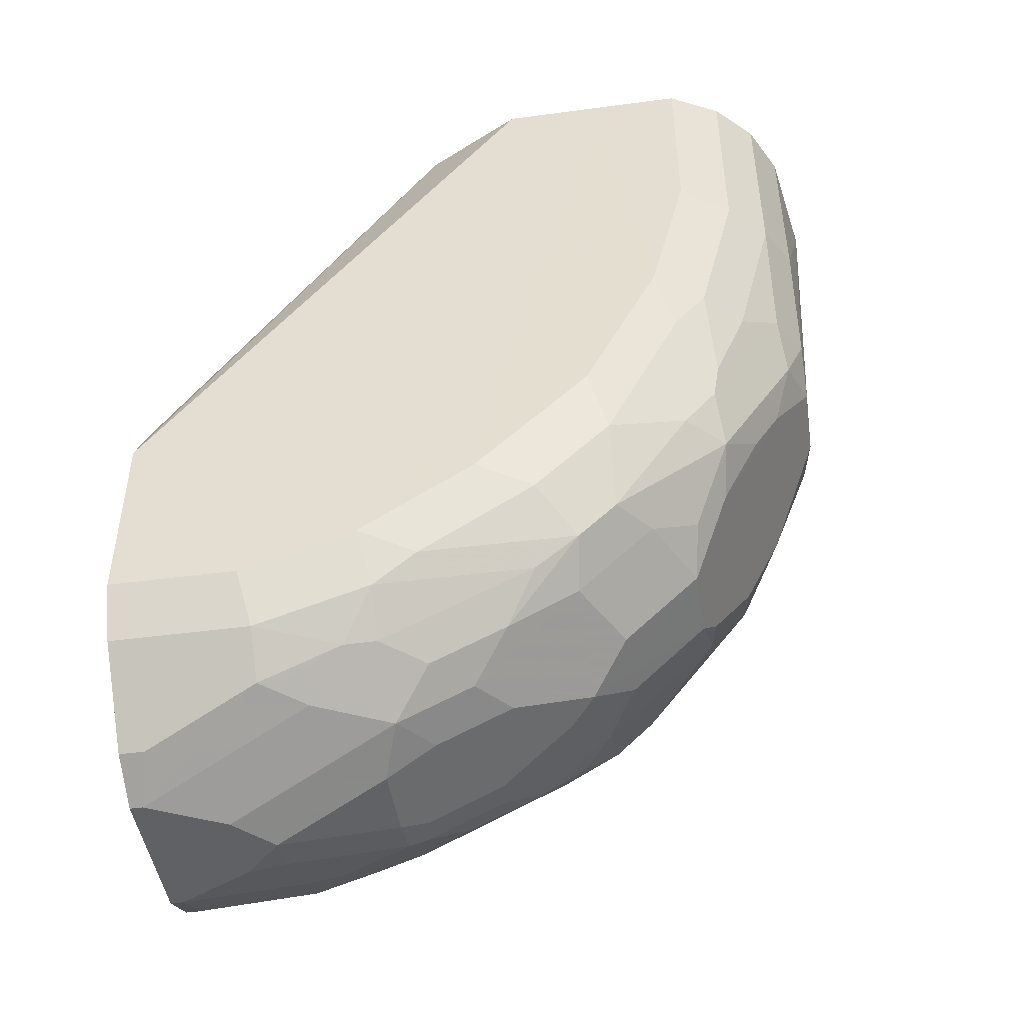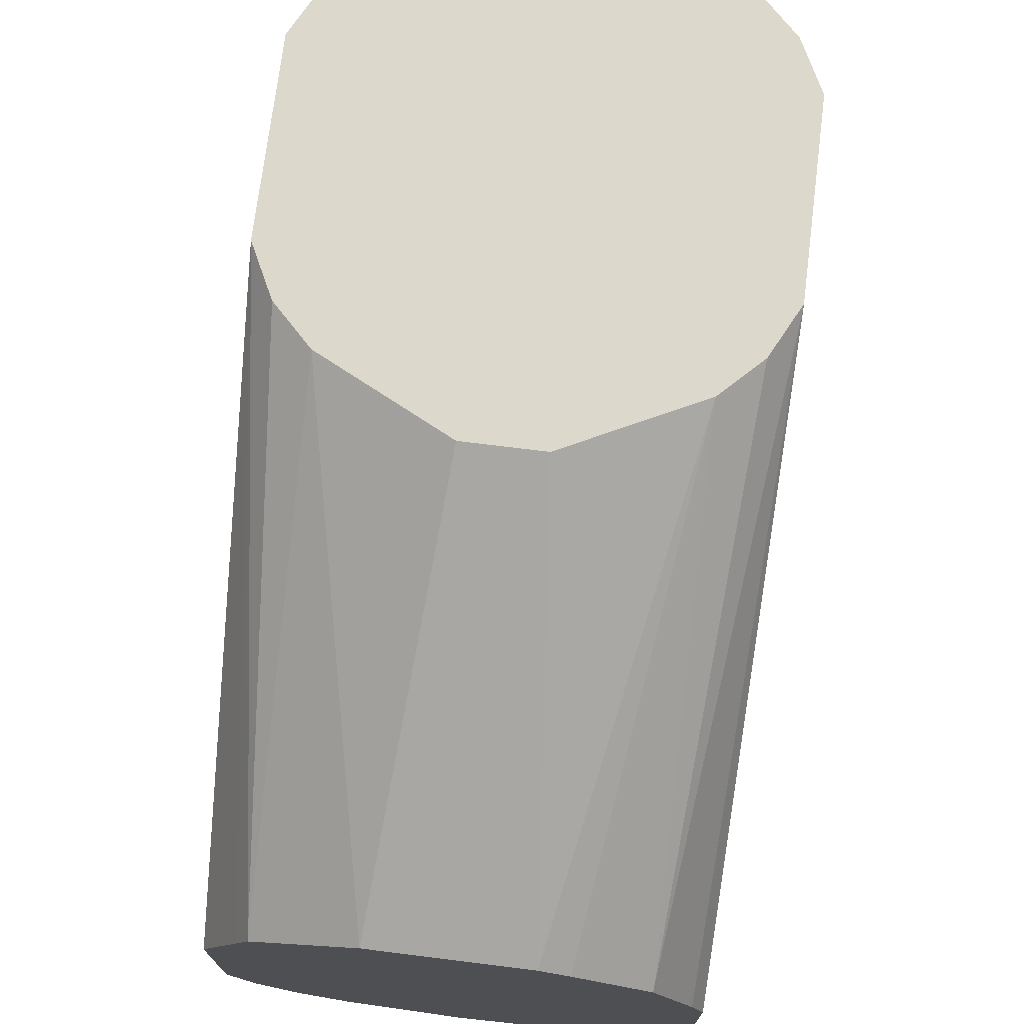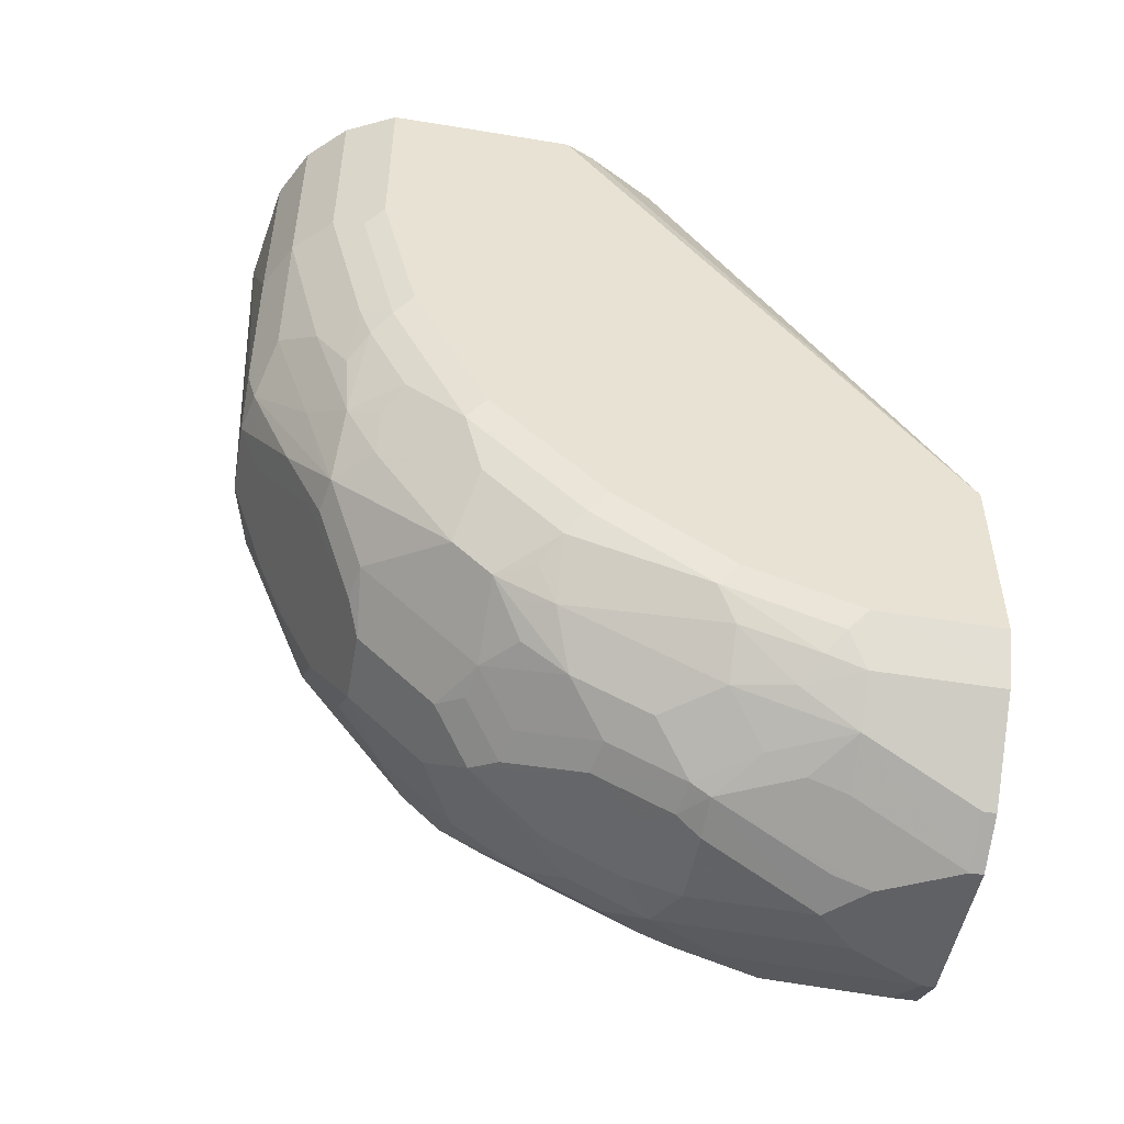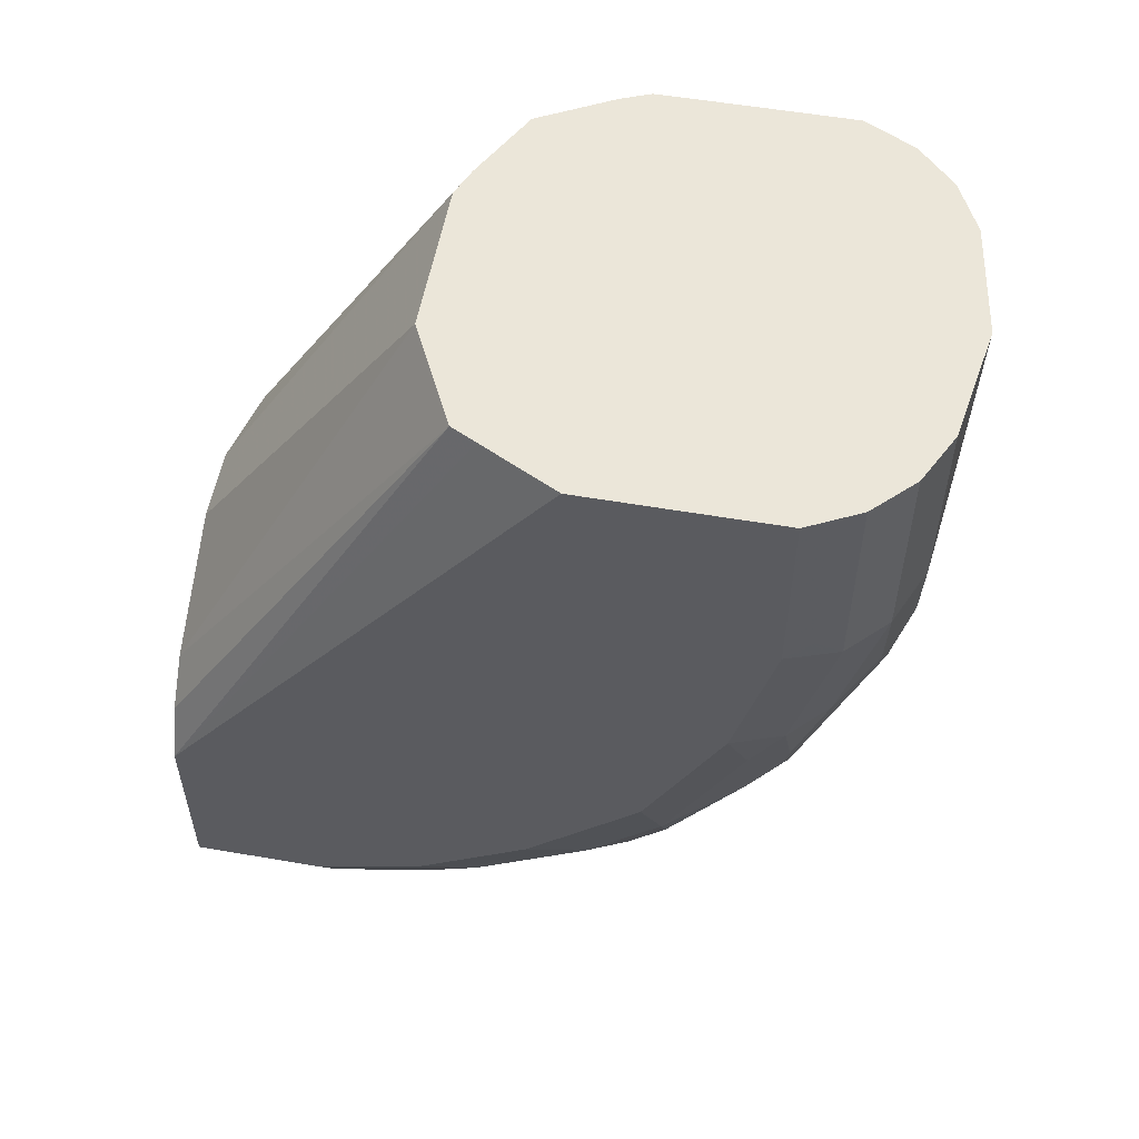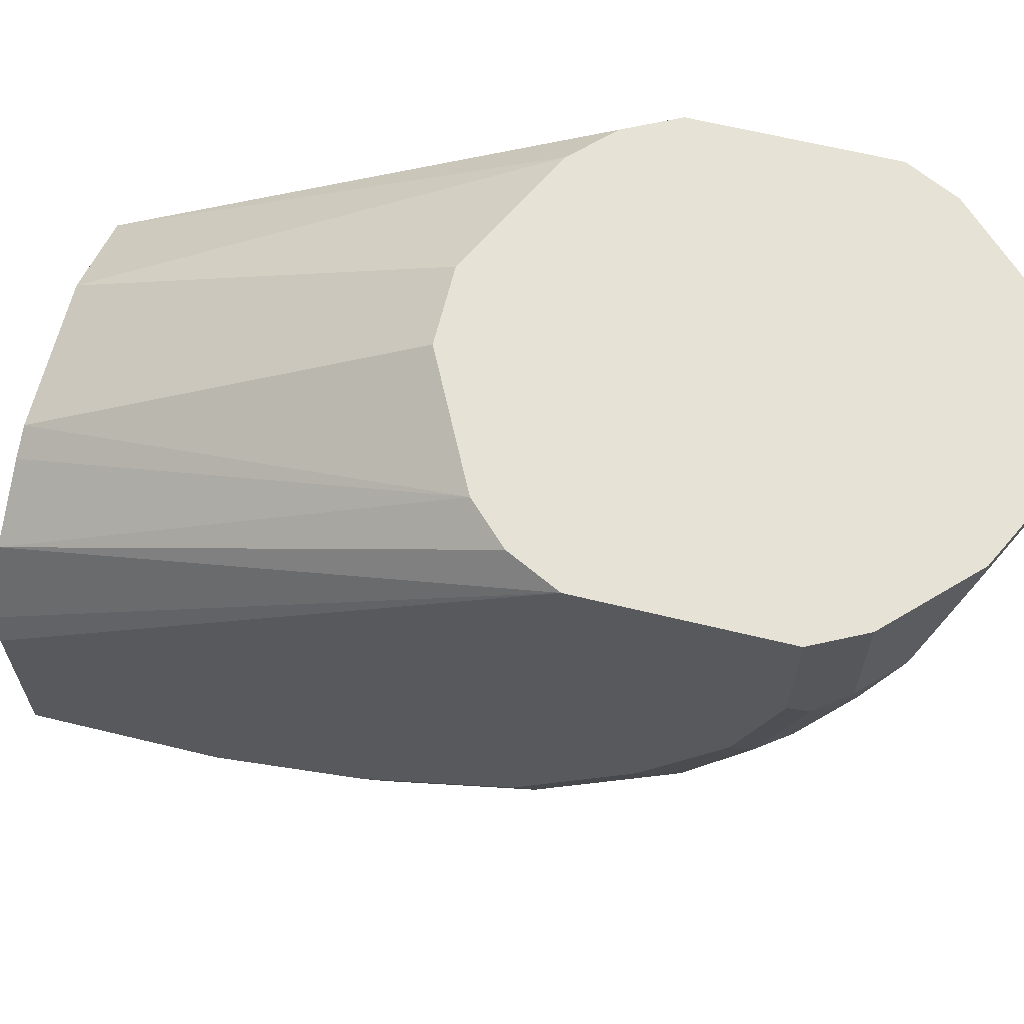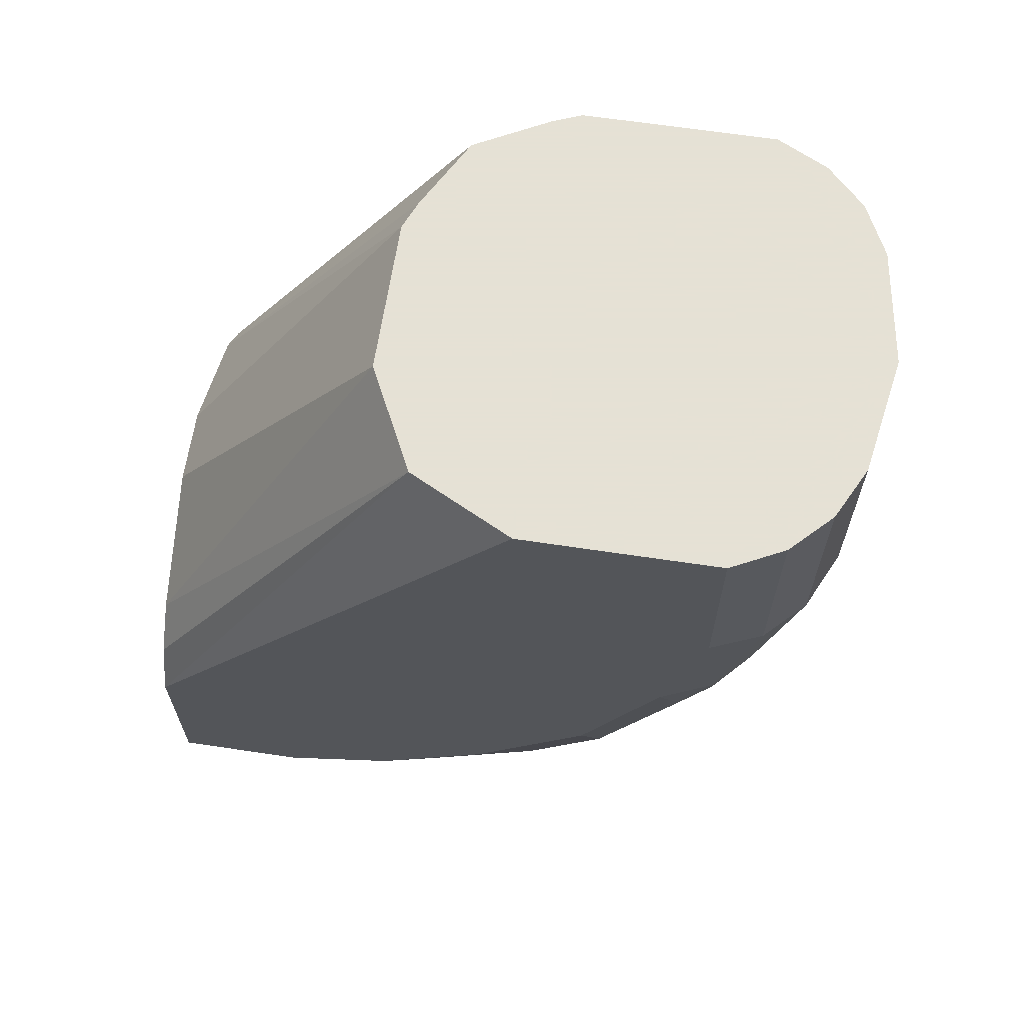
<metadata>
{"format":"obj","ext":"obj","renderer":"f3d","projection":"perspective","resolution":1024,"background":"white","views":[{"elev":-46.8,"azim":-81.4,"up":"+Z"},{"elev":72.7,"azim":7.1,"up":"+Y"},{"elev":-50.2,"azim":79.8,"up":"+Z"},{"elev":55.2,"azim":-79.7,"up":"+Z"},{"elev":64.0,"azim":103.8,"up":"+Y"},{"elev":64.9,"azim":-81.4,"up":"+Z"}]}
</metadata>
<code>
v 5.825e-05 -0.5866 -0.38
v 0.04957 -0.5784 -0.38
v -0.04957 -0.5784 -0.38
v -0.04957 -0.5784 -0.4627
v -0.03305 -0.5784 -0.5123
v -0.01652 -0.5784 -0.5288
v 0.01652 -0.5784 -0.5288
v 0.03305 -0.5784 -0.5123
v 0.04957 -0.5784 -0.4627
v 0.07159 -0.5674 -0.38
v -0.07159 -0.5674 -0.38
v -0.07159 -0.5674 -0.4682
v -0.05507 -0.5674 -0.5178
v -0.0413 -0.5701 -0.5371
v -0.03029 -0.5756 -0.5261
v -0.03305 -0.5618 -0.5619
v -0.02202 -0.5674 -0.5508
v 0.03511 -0.5742 -0.5288
v 0.01101 -0.5674 -0.5508
v 0.03305 -0.5618 -0.5619
v 0.05507 -0.5674 -0.5123
v 0.07159 -0.5674 -0.4627
v 0.08811 -0.5508 -0.38
v -0.08811 -0.5508 -0.38
v -0.08811 -0.5508 -0.4682
v -0.08811 -0.5343 -0.5343
v -0.07159 -0.5508 -0.5343
v -0.06885 -0.5481 -0.5481
v -0.05782 -0.5536 -0.5536
v -0.05782 -0.537 -0.6032
v -0.03854 -0.5508 -0.5838
v -0.03854 -0.5343 -0.6169
v -0.03305 -0.5453 -0.5949
v 0.03854 -0.5563 -0.5728
v 0.05163 -0.5412 -0.5949
v 0.05507 -0.5508 -0.5619
v 0.03305 -0.5453 -0.5949
v 0.03854 -0.5398 -0.6059
v 0.07159 -0.5508 -0.5288
v 0.07159 -0.5343 -0.5783
v 0.08811 -0.5508 -0.4627
v 0.08811 -0.5343 -0.5288
v 0.09363 -0.5398 -0.38
v -0.09091 -0.5452 -0.38
v -0.09363 -0.5398 -0.4572
v -0.09914 -0.5288 -0.4627
v -0.09914 -0.5123 -0.5288
v -0.09087 -0.5205 -0.5536
v -0.08538 -0.5315 -0.5481
v -0.07435 -0.537 -0.5701
v -0.07159 -0.5343 -0.5838
v -0.07435 -0.5205 -0.6032
v -0.07435 -0.4875 -0.6527
v -0.0413 -0.5205 -0.6362
v -0.02202 -0.5178 -0.65
v -0.01101 -0.5233 -0.639
v 0.05369 -0.537 -0.6032
v 0.02202 -0.5233 -0.639
v 0.07848 -0.537 -0.5536
v 0.07021 -0.5205 -0.6032
v 0.07848 -0.5205 -0.5866
v 0.08881 -0.5123 -0.5783
v 0.08881 -0.5288 -0.5453
v 0.09501 -0.537 -0.471
v 0.09363 -0.5398 -0.4627
v 0.09501 -0.5205 -0.5371
v 0.09914 -0.5288 -0.38
v -0.09363 -0.5398 -0.38
v -0.09914 -0.5288 -0.38
v -0.09918 -0.4957 -0.38
v -0.09914 -0.4957 -0.5619
v -0.09087 -0.4875 -0.6197
v -0.05507 -0.5012 -0.65
v -0.09087 -0.4544 -0.6527
v -0.07435 -0.4709 -0.6692
v -0.05507 -0.4682 -0.683
v 0.01101 -0.5178 -0.65
v -0.02202 -0.4847 -0.683
v -0.005495 -0.4682 -0.6995
v 0.03716 -0.5205 -0.6362
v 0.07021 -0.4875 -0.6527
v 0.08676 -0.4875 -0.6197
v 0.09501 -0.4875 -0.6032
v 0.09914 -0.5288 -0.4627
v 0.09914 -0.5123 -0.5288
v 0.09918 -0.4956 -0.38
v -0.09918 -0.4792 -0.38
v -0.09914 -0.3305 -0.694
v -0.09914 -0.3801 -0.6775
v -0.09914 -0.4297 -0.6445
v -0.09914 -0.4792 -0.5949
v -0.09087 -0.4049 -0.6858
v -0.07159 -0.4517 -0.683
v -0.05782 -0.4379 -0.7023
v -0.0413 -0.4214 -0.7188
v 0.01101 -0.4847 -0.683
v 0.03716 -0.4875 -0.6692
v 0.005495 -0.4572 -0.705
v 0.02202 -0.4737 -0.6885
v -0.02202 -0.4351 -0.7161
v -0.02202 -0.4021 -0.7326
v -0.01101 -0.4242 -0.7216
v 0.02202 -0.4242 -0.7216
v 0.08881 -0.4792 -0.6279
v 0.07021 -0.4709 -0.6692
v 0.08881 -0.4462 -0.661
v 0.09501 -0.4379 -0.6527
v 0.09914 -0.4297 -0.6445
v 0.09914 -0.4792 -0.5949
v 0.09914 -0.4957 -0.5619
v 0.09918 -0.4792 -0.38
v 0.09914 -0.3801 -0.6775
v 0.09914 -0.3305 -0.694
v -0.09916 -0.4627 -0.38
v -0.09914 -0.2754 -0.6114
v -0.09914 -0.2754 -0.694
v -0.08811 -0.3856 -0.6995
v -0.08811 -0.336 -0.7161
v -0.07159 -0.4187 -0.6995
v -0.05782 -0.4049 -0.7188
v -0.0413 -0.3884 -0.7353
v 0.03716 -0.4709 -0.6858
v 0.02064 -0.4544 -0.7023
v -0.01652 -0.3801 -0.7436
v 0.01101 -0.4021 -0.7326
v 0.02202 -0.3911 -0.7381
v 0.03716 -0.3884 -0.7353
v 0.03716 -0.4214 -0.7188
v 0.05507 -0.4572 -0.6885
v 0.0661 -0.4627 -0.6775
v 0.07159 -0.4462 -0.683
v 0.07848 -0.4544 -0.6692
v 0.08811 -0.3801 -0.6995
v 0.09501 -0.3884 -0.6858
v 0.09914 -0.4462 -0.38
v 0.09914 -0.2754 -0.694
v 0.09914 -0.2754 -0.6114
v 0.09501 -0.3388 -0.7023
v 0.08998 -0.2754 -0.7124
v -0.09914 -0.4462 -0.38
v -0.0973 -0.2754 -0.6077
v -0.09361 -0.4351 -0.38
v -0.08264 -0.4131 -0.38
v -0.07707 -0.4021 -0.38
v -0.08811 -0.2754 -0.7161
v -0.07435 -0.3718 -0.7188
v -0.07159 -0.3856 -0.7161
v -0.07159 -0.336 -0.7326
v -0.06885 -0.3498 -0.7298
v -0.05782 -0.3553 -0.7353
v -0.03305 -0.281 -0.7601
v -0.01652 -0.314 -0.7601
v 0 -0.3305 -0.7601
v 0.05369 -0.4379 -0.7023
v 0.01652 -0.3801 -0.7436
v 0.03511 -0.3801 -0.7395
v 0.05507 -0.3636 -0.7326
v 0.05369 -0.4049 -0.7188
v 0.07159 -0.4131 -0.6995
v 0.08881 -0.347 -0.7105
v 0.07159 -0.3801 -0.7161
v 0.07848 -0.3553 -0.7188
v 0.09402 -0.4336 -0.38
v 0.08811 -0.2754 -0.5894
v 0.07711 -0.4021 -0.38
v 0.08811 -0.3305 -0.7161
v 0.08811 -0.2754 -0.7161
v -0.08811 -0.2754 -0.5894
v -0.0661 -0.3966 -0.38
v -0.07159 -0.2754 -0.5728
v -0.05507 -0.2754 -0.7491
v -0.05507 -0.2864 -0.7491
v -0.03305 -0.2754 -0.7601
v 0.01652 -0.314 -0.7601
v 0.01858 -0.3305 -0.756
v 0.05163 -0.347 -0.7395
v 0.07159 -0.3305 -0.7326
v 0.07159 -0.2754 -0.5728
v 0.04559 -0.3852 -0.38
v 0.05507 -0.2754 -0.7491
v -0.03305 -0.3801 -0.38
v -0.01652 -0.2754 -0.5453
v 0.03305 -0.2754 -0.7601
v 0.03305 -0.281 -0.7601
v 0.04957 -0.3305 -0.7436
v 0.05507 -0.281 -0.7491
v 0.01652 -0.2754 -0.5453
v 0.03305 -0.3801 -0.38
v 0.04775 -0.2754 -0.7528
f 107 134 108
f 106 134 107
f 106 133 134
f 106 131 133
f 106 132 131
f 105 132 106
f 105 131 132
f 105 130 131
f 105 122 129
f 103 128 123
f 103 127 128
f 103 126 127
f 101 103 102
f 101 125 103
f 101 126 125
f 101 155 126
f 108 134 112
f 101 121 124
f 105 129 130
f 103 125 126
f 115 187 178
f 111 137 135
f 99 123 122
f 115 173 171
f 115 183 173
f 115 189 183
f 115 180 189
f 115 167 180
f 115 139 167
f 115 136 139
f 115 137 136
f 111 136 137
f 115 164 137
f 115 182 187
f 115 170 182
f 115 168 170
f 115 141 168
f 114 140 115
f 113 134 138
f 113 139 136
f 113 138 139
f 112 134 113
f 115 178 164
f 98 103 123
f 85 110 86
f 96 122 97
f 83 109 110
f 83 108 109
f 83 107 108
f 83 106 107
f 83 104 106
f 82 104 83
f 81 106 104
f 81 105 106
f 81 122 105
f 84 85 86
f 81 97 122
f 80 97 81
f 79 103 98
f 79 102 103
f 79 101 102
f 79 100 101
f 79 95 100
f 79 99 96
f 79 98 99
f 77 97 80
f 81 104 82
f 98 123 99
f 115 171 145
f 86 109 108
f 96 99 122
f 95 101 100
f 95 121 101
f 94 121 95
f 94 120 121
f 94 119 120
f 93 119 94
f 93 117 119
f 89 92 90
f 86 110 109
f 89 117 92
f 88 145 118
f 88 116 145
f 88 117 89
f 87 115 116
f 87 114 115
f 86 136 111
f 86 113 136
f 86 112 113
f 86 108 112
f 88 118 117
f 115 145 116
f 126 155 156
f 115 142 143
f 156 177 157
f 156 176 177
f 156 184 176
f 156 174 184
f 156 175 174
f 153 156 155
f 153 175 156
f 153 174 175
f 151 153 152
f 151 174 153
f 151 184 174
f 151 183 184
f 151 173 183
f 151 171 173
f 151 172 171
f 148 151 150
f 148 172 151
f 148 150 149
f 146 148 149
f 157 177 161
f 158 161 159
f 160 162 166
f 161 177 162
f 77 96 97
f 184 189 186
f 183 189 184
f 181 187 182
f 181 188 187
f 180 186 189
f 178 188 179
f 178 187 188
f 177 184 186
f 144 170 168
f 177 185 184
f 176 184 185
f 170 181 182
f 169 181 170
f 166 180 167
f 166 186 180
f 166 177 186
f 165 178 179
f 164 178 165
f 162 177 166
f 176 185 177
f 115 140 142
f 144 169 170
f 139 166 167
f 122 123 128
f 121 153 124
f 121 152 153
f 121 151 152
f 121 150 151
f 121 149 150
f 120 149 121
f 120 146 149
f 120 147 146
f 119 147 120
f 118 148 146
f 118 172 148
f 118 171 172
f 118 145 171
f 117 147 119
f 117 146 147
f 117 118 146
f 115 144 141
f 115 143 144
f 122 128 154
f 122 154 129
f 124 153 155
f 126 156 127
f 138 166 139
f 138 160 166
f 137 165 163
f 137 164 165
f 135 137 163
f 134 160 138
f 133 162 160
f 133 161 162
f 133 159 161
f 141 144 168
f 133 160 134
f 131 158 159
f 131 154 158
f 130 154 131
f 129 154 130
f 127 156 157
f 127 154 128
f 127 158 154
f 127 161 158
f 127 157 161
f 131 159 133
f 77 79 96
f 101 124 155
f 76 95 79
f 16 31 32
f 16 30 31
f 14 30 16
f 14 29 30
f 13 29 14
f 13 28 29
f 13 27 28
f 12 27 13
f 12 26 27
f 12 25 26
f 11 25 12
f 11 24 25
f 10 41 23
f 10 22 41
f 8 22 9
f 8 21 22
f 8 18 21
f 7 20 18
f 7 19 20
f 16 32 33
f 16 33 17
f 17 33 56
f 17 56 58
f 25 46 47
f 25 45 46
f 25 44 45
f 24 44 25
f 23 65 43
f 23 41 65
f 22 42 41
f 22 39 42
f 21 40 39
f 7 18 8
f 21 36 40
f 20 38 34
f 20 37 38
f 19 37 20
f 18 36 21
f 18 35 36
f 18 34 35
f 18 20 34
f 17 37 19
f 17 58 37
f 21 39 22
f 6 15 14
f 6 19 7
f 6 17 19
f 1 114 87
f 1 140 114
f 1 142 140
f 1 143 142
f 1 144 143
f 1 169 144
f 1 181 169
f 1 188 181
f 1 179 188
f 1 87 70
f 1 165 179
f 1 135 163
f 1 111 135
f 1 86 111
f 1 67 86
f 1 43 67
f 1 23 43
f 1 10 23
f 1 2 10
f 76 79 78
f 1 163 165
f 25 47 26
f 1 70 69
f 1 68 44
f 6 16 17
f 6 14 16
f 5 15 6
f 5 14 15
f 5 13 14
f 4 13 5
f 3 12 4
f 3 11 12
f 2 22 10
f 1 69 68
f 2 9 22
f 1 8 9
f 1 7 8
f 1 6 7
f 1 5 6
f 1 4 5
f 1 3 4
f 1 11 3
f 1 24 11
f 1 44 24
f 1 9 2
f 26 47 48
f 4 12 13
f 26 49 50
f 62 82 83
f 60 82 62
f 60 81 82
f 60 62 61
f 58 77 80
f 57 81 60
f 57 80 81
f 55 79 77
f 55 78 79
f 55 76 78
f 55 73 76
f 55 58 56
f 55 77 58
f 54 73 55
f 53 76 73
f 53 75 76
f 53 74 75
f 53 72 74
f 53 73 54
f 62 83 63
f 63 83 66
f 64 84 65
f 64 66 85
f 26 48 49
f 76 94 95
f 75 94 76
f 75 93 94
f 75 117 93
f 75 92 117
f 74 92 75
f 74 90 92
f 72 90 74
f 52 72 53
f 72 91 90
f 70 91 71
f 70 90 91
f 70 89 90
f 70 88 89
f 70 116 88
f 70 87 116
f 67 84 86
f 66 110 85
f 66 83 110
f 71 91 72
f 49 51 50
f 64 85 84
f 49 72 52
f 38 80 57
f 38 58 80
f 37 58 38
f 36 57 40
f 35 57 36
f 34 57 35
f 34 38 57
f 33 55 56
f 30 32 31
f 39 59 42
f 30 55 32
f 30 53 54
f 30 52 53
f 30 51 52
f 28 30 29
f 28 51 30
f 28 50 51
f 49 52 51
f 27 50 28
f 26 50 27
f 30 54 55
f 39 40 59
f 32 55 33
f 40 60 61
f 48 72 49
f 47 72 48
f 47 71 72
f 40 57 60
f 47 70 71
f 46 70 47
f 45 69 46
f 45 68 69
f 44 68 45
f 43 84 67
f 46 69 70
f 43 65 84
f 42 63 66
f 42 59 63
f 41 64 65
f 40 61 62
f 41 66 64
f 41 42 66
f 40 63 59
f 40 62 63

</code>
